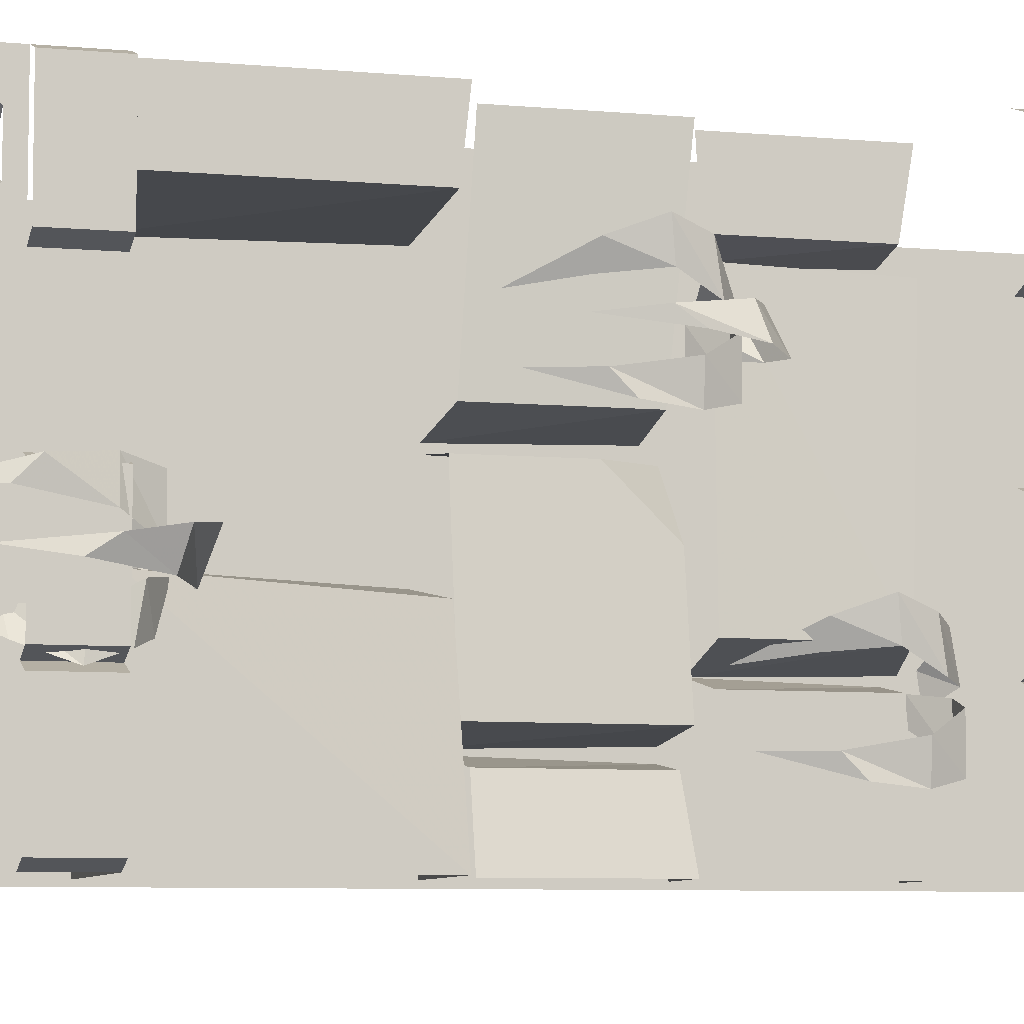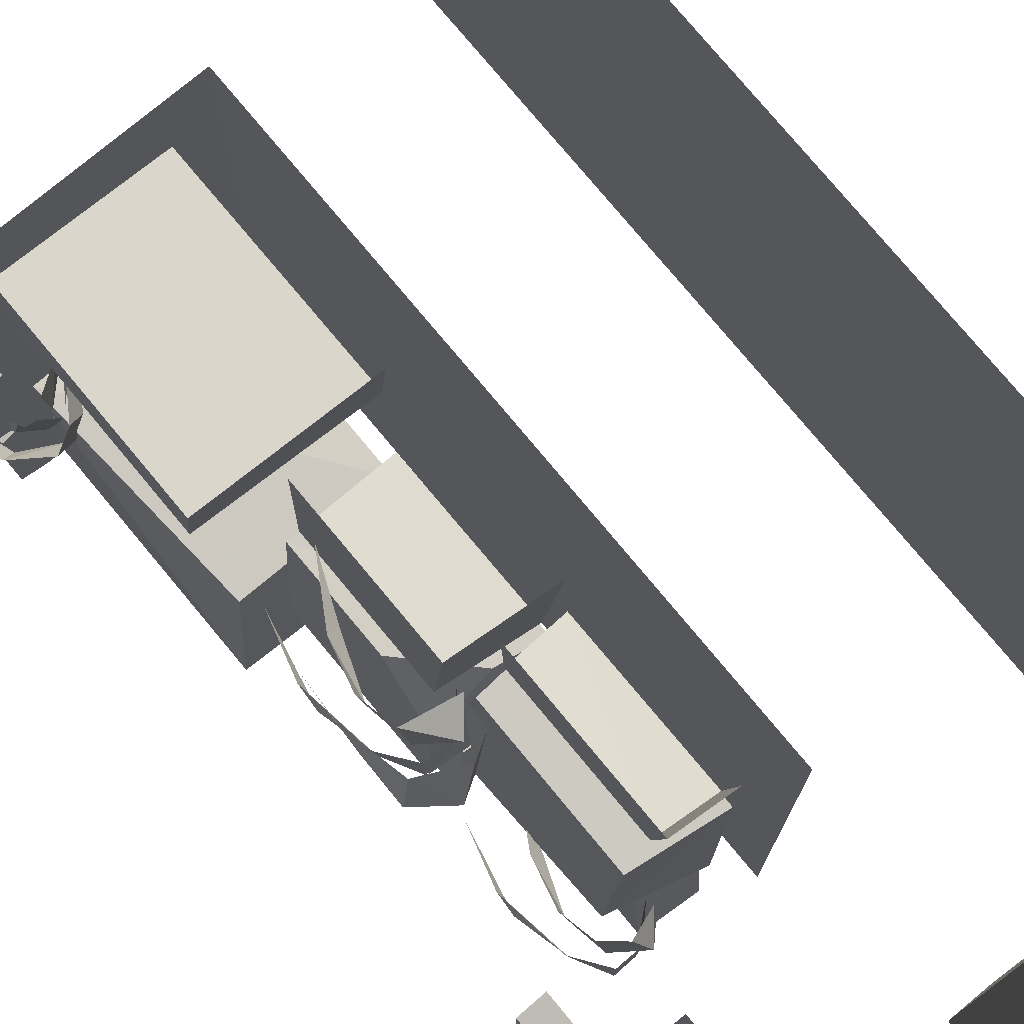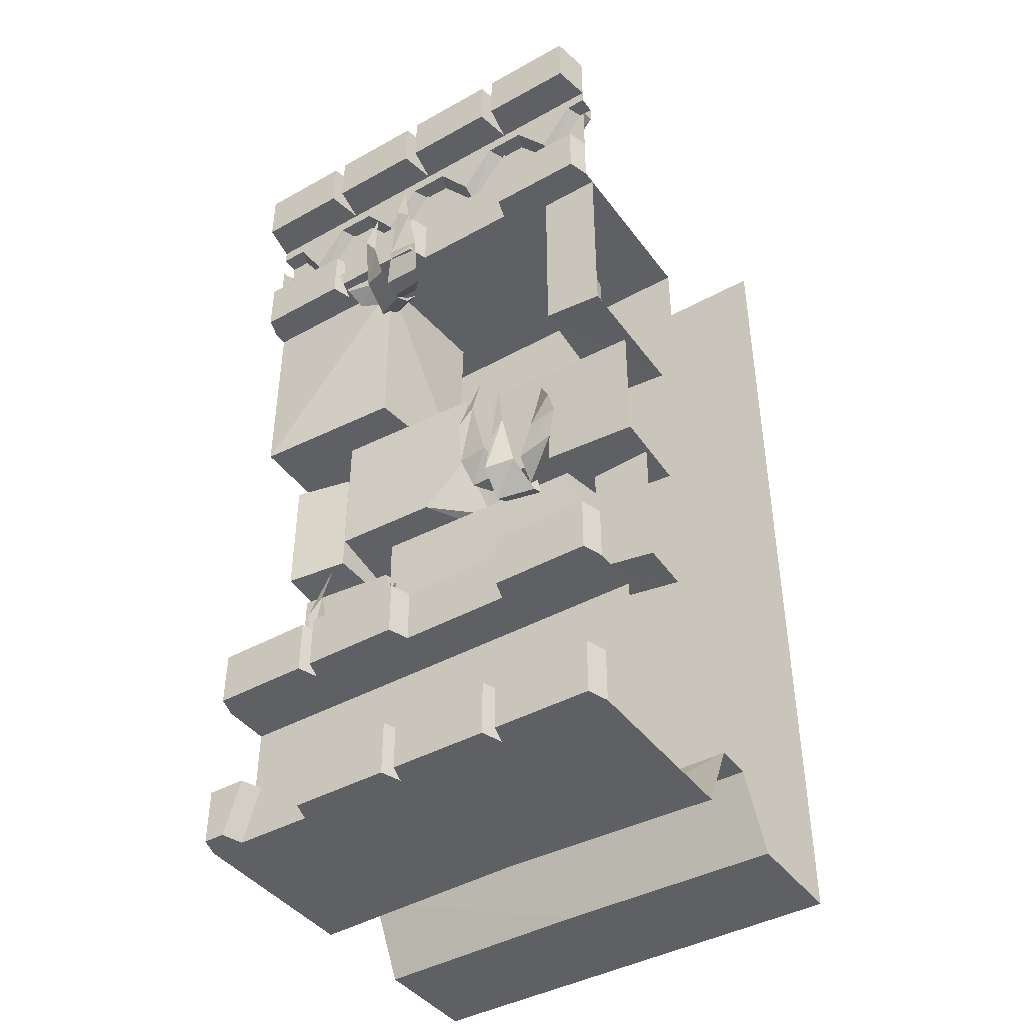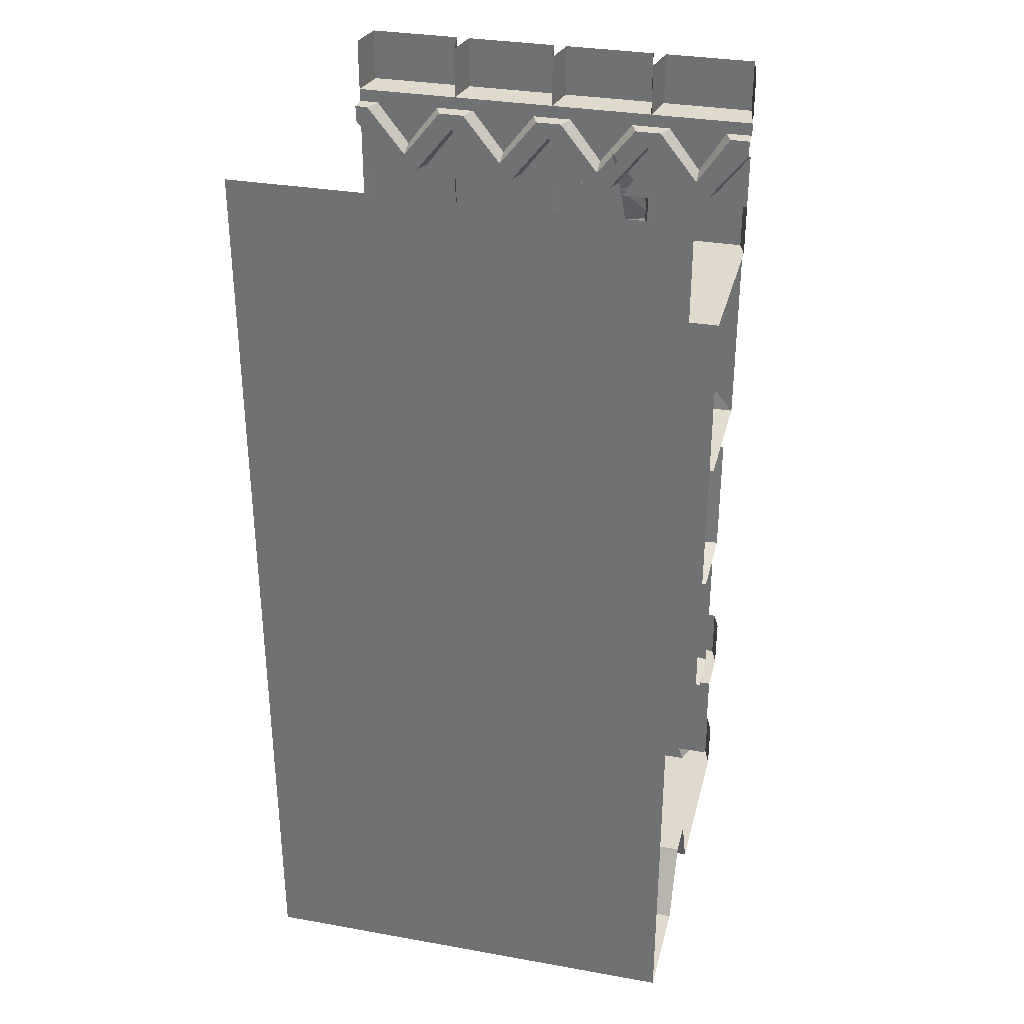
<metadata>
{"format":"obj","ext":"obj","renderer":"f3d","projection":"perspective","resolution":1024,"background":"white","views":[{"elev":-7.0,"azim":-105.2,"up":"+Z"},{"elev":76.9,"azim":-39.7,"up":"+Z"},{"elev":-42.3,"azim":-56.4,"up":"+Y"},{"elev":32.4,"azim":103.9,"up":"+Y"}]}
</metadata>
<code>
v -0.4141 -0.125 -0.25
v -0.5 -0.125 -0.2344
v -0.5 0 -0.2344
v -0.4141 0 -0.25
v -0.5 -0.125 -0.2656
v -0.5 -0.125 -0.4844
v -0.4141 -0.125 -0.5
v -0.4141 -0.1562 -0.4375
v -0.4141 -0.1562 -0.2969
v -0.4141 -0.1562 -0.2031
v -0.4141 -0.125 0
v -0.5 -0.125 -0.01562
v -0.5 0 -0.01562
v -0.4141 0 0
v -0.5 0 -0.4844
v -0.4141 0 -0.5
v -0.5 0 -0.2656
v -0.4141 -0.125 0.25
v -0.5 -0.125 0.2656
v -0.5 0 0.2656
v -0.4141 0 0.25
v -0.5 -0.125 0.2344
v -0.5 -0.125 0.01562
v -0.4141 -0.1562 0.04688
v -0.4141 -0.1562 0.2031
v -0.4141 -0.1562 0.2969
v -0.4141 -0.125 0.5
v -0.5 -0.125 0.4844
v -0.5 0 0.4844
v -0.4141 0 0.5
v -0.5 0 0.01562
v -0.5 0 0.2344
v -0.4141 -0.2578 0.375
v -0.4141 -0.1562 0.4531
v -0.375 -0.1562 0.2812
v -0.375 -0.2734 0.375
v -0.375 -0.1562 0.4688
v -0.4141 -0.1562 0.5
v -0.4141 -0.2578 0.125
v -0.375 -0.1562 0.03125
v -0.375 -0.2734 0.125
v -0.375 -0.1562 0.2188
v -0.375 -0.1953 0.25
v -0.375 -0.3125 0.3438
v -0.375 -0.3125 0.4062
v -0.375 -0.1953 0.5
v -0.375 -0.1562 0.5
v -0.4141 -0.2578 -0.125
v -0.4141 -0.1562 -0.04688
v -0.375 -0.1562 -0.2188
v -0.375 -0.2734 -0.125
v -0.375 -0.1562 -0.03125
v -0.4141 -0.2578 -0.375
v -0.375 -0.1562 -0.4531
v -0.375 -0.2734 -0.375
v -0.375 -0.1562 -0.2812
v -0.375 -0.1953 -0.25
v -0.375 -0.3125 -0.1562
v -0.375 -0.3125 -0.09375
v -0.375 -0.1953 0
v -0.4141 -0.2109 -0.25
v -0.4141 -0.3125 -0.3281
v -0.4141 -0.3125 -0.1719
v -0.375 -0.3125 -0.3438
v -0.375 -0.3125 -0.4062
v -0.375 -0.1953 -0.5
v -0.4141 -0.2109 -0.5
v -0.4141 -0.3125 -0.4219
v -0.4141 -0.3438 -0.5
v -0.4141 -0.3438 -0.375
v -0.4141 -0.3438 -0.25
v -0.4141 -0.3438 -0.125
v -0.4141 -0.3125 -0.07812
v -0.4141 -0.3438 0
v -0.4141 -0.3125 0.07812
v -0.4141 -0.2109 0
v -0.4141 -0.2109 0.25
v -0.4141 -0.3125 0.1719
v -0.4141 -0.3125 0.3281
v -0.375 -0.3125 0.1562
v -0.375 -0.3125 0.09375
v -0.4141 -0.2109 0.5
v -0.4141 -0.3125 0.4219
v -0.4141 -0.3438 0.5
v -0.4141 -0.3438 0.375
v -0.4141 -0.3438 0.25
v -0.4141 -0.3438 0.125
v -0.4141 -0.4688 0.25
v -0.4609 -0.3438 0.2656
v -0.4609 -0.4688 0.2656
v -0.4609 -0.3438 0.4844
v -0.4609 -0.4688 0.4844
v -0.4141 -0.4688 0.5
v 0 -0.4688 0.5
v -0.4141 -0.4688 0
v 0 -0.4688 -0.5
v 0 -1.625 -0.5
v 0 -1.625 0.5
v -0.375 -0.1562 -0.5
v -0.4141 -0.1562 -0.5
v -0.4609 -2.125 -0.4375
v -0.4141 -2.125 -0.4219
v -0.4141 -2 -0.3828
v -0.4609 -2 -0.3984
v -0.4609 -2.125 -0.4844
v -0.4141 -2.125 -0.5
v 0 -2.125 -0.5
v -0.4141 -2.125 -0.25
v -0.4141 -2 -0.25
v -0.4609 -2 -0.2344
v -0.4609 -2.125 -0.2344
v -0.4609 -2 -0.01562
v -0.4609 -2.125 -0.01562
v -0.4141 -2 0
v -0.4141 -2.125 0
v -0.4609 -2 0.01562
v -0.4609 -2.125 0.01562
v -0.4609 -2 0.2344
v -0.4609 -2.125 0.2344
v -0.4141 -2 0.25
v -0.4141 -2.125 0.25
v -0.4609 -2 0.2656
v -0.4609 -2.125 0.2656
v -0.4609 -2 0.4844
v -0.4609 -2.125 0.4844
v -0.4141 -2 0.5
v -0.4141 -2.125 0.5
v 0 -2.125 0.5
v -0.01562 -2.125 0
v 0.07812 -1.961 0.5
v 0.07812 -1.961 -0.5
v 0.1641 -1.961 -0.5
v 0.1641 -1.961 0.5
v 0.2422 -2.125 0
v 0.25 -2.125 0.5
v 0.5 -2.125 0.5
v 0.5 -2.125 -0.5
v 0.5 0 -0.5
v 0.5 0 0.5
v -0.4609 -2 -0.4844
v -0.4141 -2 -0.5
v -0.3828 -0.5156 -0.125
v -0.3359 -0.4688 -0.1328
v -0.3359 -0.4688 -0.08594
v -0.3906 -0.5156 -0.03906
v -0.4297 -0.5156 -0.01562
v -0.4297 -0.5156 -0.1094
v -0.4609 -0.4531 0
v -0.4688 -0.4531 -0.07031
v -0.4844 -0.3594 -0.007812
v -0.4844 -0.3203 -0.04688
v -0.4531 -0.2109 -0.04688
v -0.3438 -0.5391 -0.1484
v -0.3359 -0.4766 -0.1328
v -0.3359 -0.4922 -0.08594
v -0.3828 -0.5625 -0.07812
v -0.4219 -0.5859 -0.07812
v -0.3828 -0.5625 -0.1562
v -0.4844 -0.5391 -0.08594
v -0.4609 -0.5234 -0.1484
v -0.5 -0.4531 -0.1016
v -0.5 -0.4062 -0.1328
v -0.4766 -0.2969 -0.1172
v -0.3984 -0.5078 -0.2188
v -0.3359 -0.4844 -0.1641
v -0.3359 -0.4922 -0.1094
v -0.375 -0.5312 -0.1406
v -0.4297 -0.4922 -0.1484
v -0.4375 -0.4766 -0.2344
v -0.4453 -0.4219 -0.1875
v -0.4531 -0.4141 -0.2578
v -0.4062 -0.3203 -0.1797
v -0.4297 -0.3281 -0.2266
v -0.3594 -0.2109 -0.1641
v -0.1875 -1.555 0.3594
v -0.1875 -1.578 0.5
v -0.1875 -1.266 0.5
v -0.1875 -1.273 0.3594
v -0.07812 -1.266 0.3359
v -0.07812 -1.562 0.3438
v -0.07812 -1.586 0.5
v -0.1875 -1.578 -0.5
v -0.1875 -1.555 -0.25
v -0.1875 -1.289 -0.25
v -0.1875 -1.266 -0.5
v -0.07812 -1.562 -0.2344
v -0.07812 -1.281 -0.2266
v -0.07812 -1.586 -0.5
v -0.2422 -1.547 -0.1875
v -0.2344 -1.562 0.3047
v -0.2344 -1.273 0.3125
v -0.25 -1.273 -0.1875
v -0.07812 -1.586 -0.2188
v -0.07812 -1.586 0.3281
v -0.2578 -0.9453 0.5
v -0.25 -0.9219 0.1094
v -0.25 -1.203 0.1094
v -0.2578 -1.242 0.5
v -0.07812 -1.219 0.08594
v -0.07812 -1.258 0.5
v -0.07812 -0.9141 0.07812
v -0.2266 -0.9453 -0.3594
v -0.2578 -0.9453 -0.5
v -0.2578 -1.242 -0.5
v -0.2266 -1.227 -0.3594
v -0.07812 -1.242 -0.3438
v -0.07812 -0.9375 -0.3359
v -0.07812 -1.258 -0.5
v -0.3828 -0.8906 0.3594
v -0.3828 -0.9062 0.5
v -0.3828 -0.4688 0.5
v -0.3828 -0.4688 0.3594
v -0.07812 -0.4688 0.3359
v -0.07812 -0.8984 0.3438
v -0.07812 -0.9141 0.5
v -0.3828 -0.9062 -0.5
v -0.3516 -0.8906 -0.1562
v -0.3828 -0.4688 -0.1328
v -0.3828 -0.4688 -0.5
v -0.07812 -0.8984 -0.1172
v -0.07812 -0.4688 -0.1094
v -0.07812 -0.9141 -0.5
v -0.4141 -1.75 -0.25
v -0.4609 -1.75 -0.2344
v -0.4609 -1.625 -0.2344
v -0.4141 -1.625 -0.25
v -0.4609 -1.75 -0.2656
v -0.4609 -1.75 -0.4844
v -0.4141 -1.75 -0.5
v -0.3047 -1.75 -0.5
v -0.4141 -1.75 0
v -0.4609 -1.75 -0.01562
v -0.4609 -1.625 -0.01562
v -0.4141 -1.625 0
v -0.4609 -1.625 -0.4844
v -0.4141 -1.625 -0.5
v -0.4609 -1.625 -0.2656
v -0.4141 -1.75 0.25
v -0.4609 -1.75 0.2656
v -0.4609 -1.625 0.2656
v -0.4141 -1.625 0.25
v -0.3047 -1.75 0.5
v -0.4141 -1.75 0.5
v -0.4609 -1.75 0.4844
v -0.4609 -1.625 0.4844
v -0.4141 -1.625 0.5
v -0.3047 -2 -0.5
v -0.3047 -2 0.5
v -0.4141 -0.4688 -0.25
v -0.4141 -0.4688 -0.5
v -0.4609 -0.4688 -0.4844
v -0.4609 -0.3438 -0.4844
v 0.25 -2.125 -0.5
v -0.1719 -1.562 -0.25
v -0.2188 -1.609 -0.2578
v -0.2266 -1.609 -0.3438
v -0.1719 -1.562 -0.2969
v -0.2656 -1.609 -0.2734
v -0.2656 -1.609 -0.3672
v -0.3047 -1.547 -0.3125
v -0.2969 -1.547 -0.3828
v -0.3203 -1.414 -0.3359
v -0.3203 -1.453 -0.375
v -0.2891 -1.305 -0.3359
v -0.1719 -1.578 -0.2188
v -0.2344 -1.602 -0.1641
v -0.2109 -1.625 -0.2422
v -0.1719 -1.586 -0.2734
v -0.2734 -1.57 -0.1484
v -0.2656 -1.586 -0.2344
v -0.2891 -1.508 -0.125
v -0.2812 -1.516 -0.1953
v -0.2656 -1.422 -0.1562
v -0.2422 -1.414 -0.2031
v -0.1953 -1.305 -0.2188
v -0.2344 -1.234 0.2266
v -0.2812 -1.281 0.2188
v -0.2891 -1.281 0.1328
v -0.2344 -1.234 0.1797
v -0.3281 -1.281 0.2031
v -0.3281 -1.281 0.1094
v -0.3672 -1.219 0.1641
v -0.3594 -1.219 0.09375
v -0.3828 -1.086 0.1406
v -0.3828 -1.125 0.1016
v -0.3516 -0.9766 0.1406
v -0.2344 -1.242 0.2266
v -0.2422 -1.305 0.2422
v -0.2812 -1.328 0.1719
v -0.2344 -1.258 0.1797
v -0.2812 -1.328 0.25
v -0.3203 -1.352 0.1719
v -0.3594 -1.289 0.2422
v -0.3828 -1.305 0.1797
v -0.3828 -1.172 0.2266
v -0.3828 -1.219 0.1953
v -0.375 -1.062 0.2109
v -0.3359 -1.242 0.3281
v -0.3281 -1.258 0.2422
v -0.2734 -1.297 0.2344
v -0.2344 -1.25 0.2578
v -0.3516 -1.18 0.3516
v -0.3438 -1.188 0.2812
v -0.3281 -1.094 0.3203
v -0.3047 -1.086 0.2734
v -0.2578 -0.9766 0.2578
v -0.07812 -1.234 0.05469
v -0.07812 -0.9141 0.0625
v -0.2656 -0.9062 0.03906
v -0.2656 -1.109 0.03906
v -0.1641 -1.219 0.04688
v -0.2734 -1.219 -0.07031
v -0.07812 -1.242 -0.3203
v -0.2891 -1.227 -0.3047
v -0.07812 -0.9219 -0.3281
v -0.2891 -0.9141 -0.3047
v -0.4609 -0.4688 -0.2344
v -0.4609 -0.3438 -0.2344
v -0.4609 -0.4688 -0.2656
v -0.4609 -0.3438 -0.2656
v -0.4609 -0.4688 -0.01562
v -0.4609 -0.3438 -0.01562
f 1 2 3
f 1 3 4
f 1 4 5
f 12 11 14
f 12 14 13
f 7 6 15
f 7 15 16
f 5 4 17
f 18 19 20
f 18 20 21
f 18 21 22
f 28 27 30
f 28 30 29
f 11 23 31
f 11 31 14
f 22 21 32
f 33 26 35
f 33 35 36
f 33 36 34
f 34 36 37
f 34 37 38
f 39 24 40
f 39 40 41
f 39 41 25
f 25 41 42
f 25 42 26
f 26 42 35
f 37 47 38
f 48 10 50
f 48 50 51
f 48 51 49
f 49 51 52
f 49 52 24
f 53 8 54
f 53 54 55
f 53 55 9
f 9 55 56
f 9 56 10
f 10 56 50
f 52 40 24
f 61 63 58
f 61 58 57
f 61 57 62
f 62 57 64
f 65 66 67
f 65 67 68
f 73 76 60
f 73 60 59
f 77 79 44
f 77 44 43
f 77 43 78
f 78 43 80
f 81 60 76
f 81 76 75
f 86 87 88
f 86 88 89
f 89 88 90
f 91 92 84
f 84 92 93
f 99 54 8
f 99 8 100
f 46 45 83
f 46 83 82
f 87 74 95
f 87 95 88
f 101 102 103
f 101 103 104
f 102 108 103
f 103 108 109
f 109 108 110
f 110 108 111
f 112 113 114
f 114 113 115
f 114 115 116
f 116 115 117
f 118 119 120
f 120 119 121
f 120 121 122
f 122 121 123
f 124 125 126
f 126 125 127
f 105 140 106
f 106 140 141
f 175 178 179
f 175 179 180
f 186 187 184
f 186 184 183
f 189 192 187
f 189 187 193
f 190 194 191
f 191 194 179
f 201 199 197
f 201 197 196
f 202 205 206
f 202 206 207
f 209 212 213
f 209 213 214
f 220 221 218
f 220 218 217
f 223 224 225
f 223 225 226
f 223 226 227
f 232 231 234
f 232 234 233
f 229 228 235
f 229 235 236
f 227 226 237
f 238 239 240
f 238 240 241
f 238 241 234
f 238 234 231
f 244 243 246
f 244 246 245
f 242 230 247
f 242 247 248
f 250 251 252
f 250 252 69
f 307 308 309
f 307 309 310
f 307 310 311
f 313 314 315
f 315 314 316
f 310 312 311
f 249 317 318
f 249 318 71
f 249 71 319
f 321 95 74
f 321 74 322
f 319 71 320
f 1 5 6
f 1 6 7
f 1 11 2
f 2 11 12
f 18 22 23
f 18 23 11
f 18 27 19
f 19 27 28
f 35 42 43
f 35 43 36
f 36 43 44
f 36 44 45
f 36 45 37
f 37 45 46
f 37 46 47
f 50 56 57
f 50 57 51
f 51 57 58
f 51 58 59
f 51 59 52
f 52 59 60
f 52 60 40
f 64 57 56
f 64 56 55
f 64 55 65
f 65 55 66
f 80 43 42
f 80 42 41
f 80 41 81
f 81 41 60
f 93 92 90
f 93 90 88
f 93 88 94
f 94 88 95
f 94 95 96
f 99 66 54
f 55 54 66
f 41 40 60
f 101 105 102
f 102 105 106
f 127 125 123
f 127 123 121
f 128 129 130
f 130 129 131
f 133 132 134
f 133 134 135
f 175 180 181
f 175 181 176
f 186 183 182
f 186 182 188
f 189 193 194
f 189 194 190
f 198 197 199
f 198 199 200
f 208 206 205
f 208 205 204
f 209 214 215
f 209 215 210
f 220 217 216
f 220 216 222
f 223 227 228
f 223 228 229
f 223 229 230
f 223 230 231
f 223 231 224
f 224 231 232
f 238 231 242
f 238 242 243
f 238 243 239
f 239 243 244
f 231 230 242
f 95 249 96
f 96 249 250
f 250 249 251
f 115 113 111
f 115 111 108
f 129 107 131
f 121 119 117
f 121 117 115
f 253 134 132
f 307 311 312
f 307 312 313
f 313 312 314
f 249 319 251
f 321 317 95
f 95 317 249
f 1 7 8
f 1 8 9
f 1 9 10
f 1 10 11
f 2 12 13
f 2 13 3
f 5 17 6
f 6 17 15
f 18 11 24
f 18 24 25
f 18 25 26
f 18 26 27
f 19 28 29
f 19 29 20
f 22 32 23
f 23 32 31
f 33 34 26
f 34 38 27
f 34 27 26
f 39 25 24
f 48 49 10
f 49 24 11
f 49 11 10
f 53 9 8
f 61 62 63
f 68 67 69
f 68 69 70
f 68 70 62
f 62 70 71
f 62 71 63
f 63 71 72
f 63 72 73
f 73 72 74
f 73 74 75
f 73 75 76
f 77 78 79
f 82 83 84
f 84 83 85
f 85 83 79
f 85 79 86
f 86 79 78
f 86 78 87
f 89 90 91
f 91 90 92
f 100 8 7
f 87 78 75
f 87 75 74
f 101 104 105
f 102 106 107
f 102 107 108
f 110 111 112
f 112 111 113
f 116 117 118
f 118 117 119
f 122 123 124
f 124 123 125
f 127 121 128
f 128 121 115
f 128 115 129
f 135 134 136
f 136 134 137
f 105 104 140
f 175 176 177
f 175 177 178
f 182 183 184
f 182 184 185
f 189 190 191
f 189 191 192
f 195 196 197
f 195 197 198
f 202 203 204
f 202 204 205
f 209 210 211
f 209 211 212
f 216 217 218
f 216 218 219
f 224 232 233
f 224 233 225
f 227 237 228
f 228 237 235
f 239 244 245
f 239 245 240
f 115 108 107
f 115 107 129
f 253 137 134
f 316 314 309
f 309 314 310
f 310 314 312
f 251 319 320
f 251 320 252
f 321 322 317
f 317 322 318
f 94 96 97
f 94 97 98
f 130 131 132
f 130 132 133
f 136 137 138
f 136 138 139
f 142 143 144
f 142 144 145
f 142 145 146
f 142 146 147
f 147 146 148
f 147 148 149
f 149 148 150
f 149 150 151
f 151 150 152
f 153 154 155
f 153 155 156
f 153 156 157
f 153 157 158
f 158 157 159
f 158 159 160
f 160 159 161
f 160 161 162
f 162 161 163
f 164 165 166
f 164 166 167
f 164 167 168
f 164 168 169
f 169 168 170
f 169 170 171
f 171 170 172
f 171 172 173
f 173 172 174
f 254 255 256
f 254 256 257
f 256 255 258
f 256 258 259
f 259 258 260
f 259 260 261
f 261 260 262
f 261 262 263
f 263 262 264
f 265 266 267
f 265 267 268
f 269 270 267
f 269 267 266
f 271 272 270
f 271 270 269
f 273 274 272
f 273 272 271
f 274 273 275
f 276 277 278
f 276 278 279
f 278 277 280
f 278 280 281
f 281 280 282
f 281 282 283
f 283 282 284
f 283 284 285
f 285 284 286
f 287 288 289
f 287 289 290
f 289 288 291
f 289 291 292
f 292 291 293
f 292 293 294
f 294 293 295
f 294 295 296
f 296 295 297
f 298 299 300
f 298 300 301
f 302 303 299
f 302 299 298
f 304 305 303
f 304 303 302
f 305 304 306

</code>
